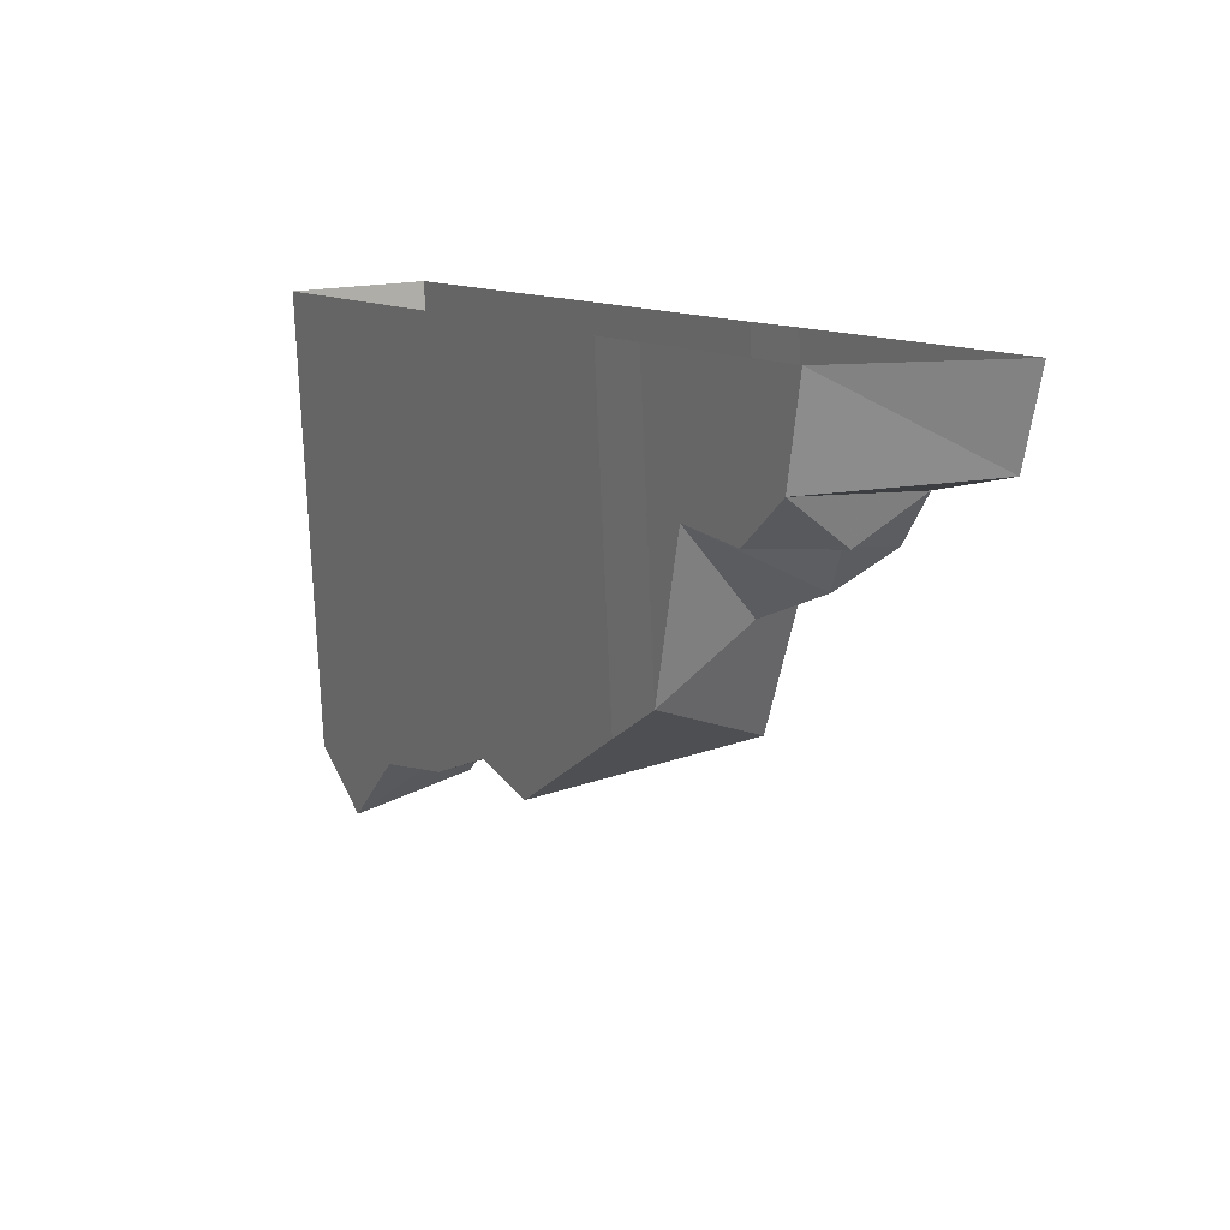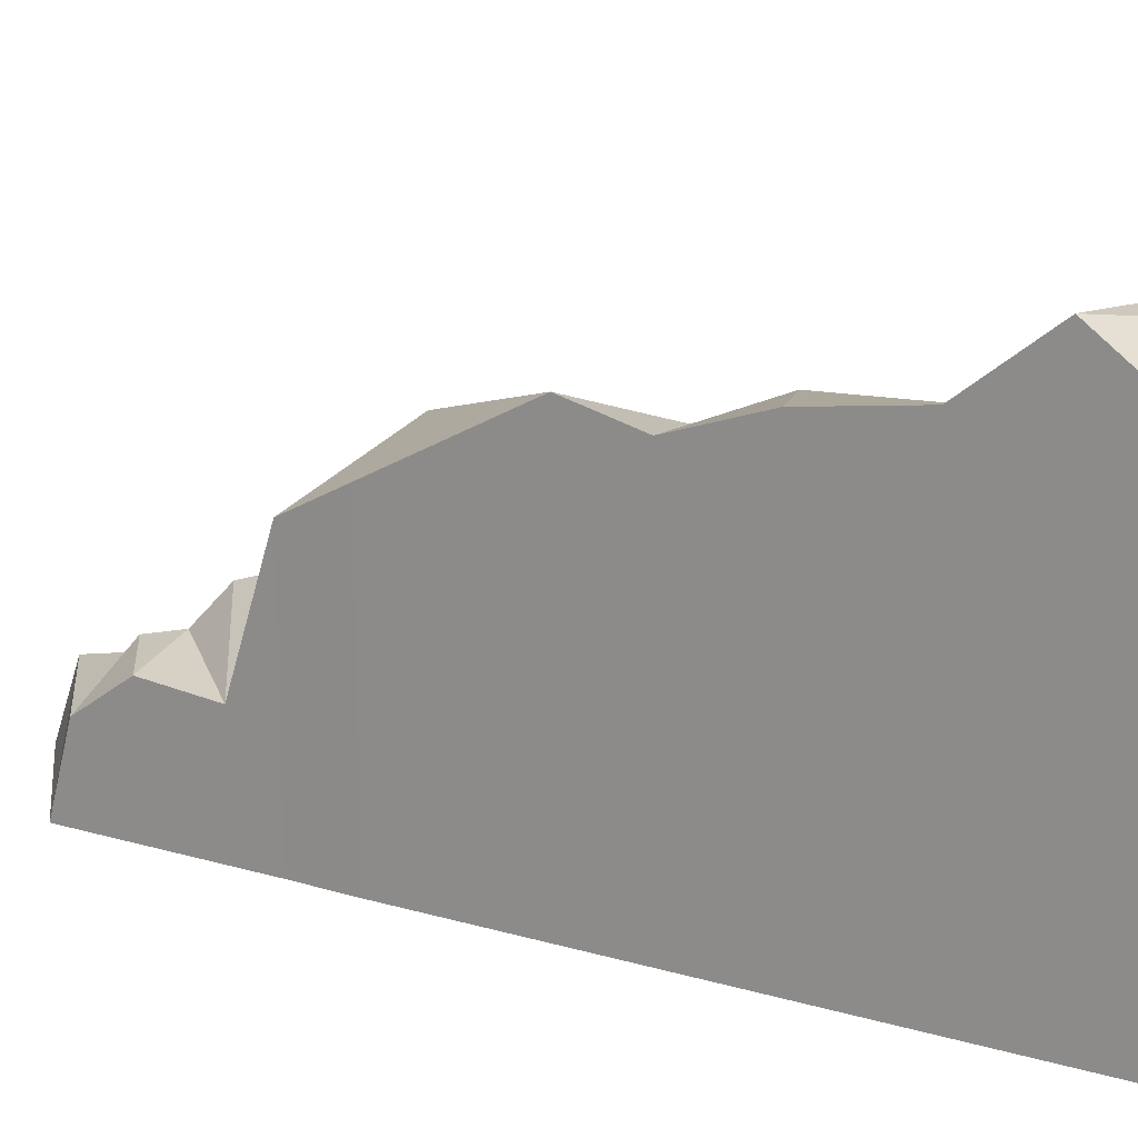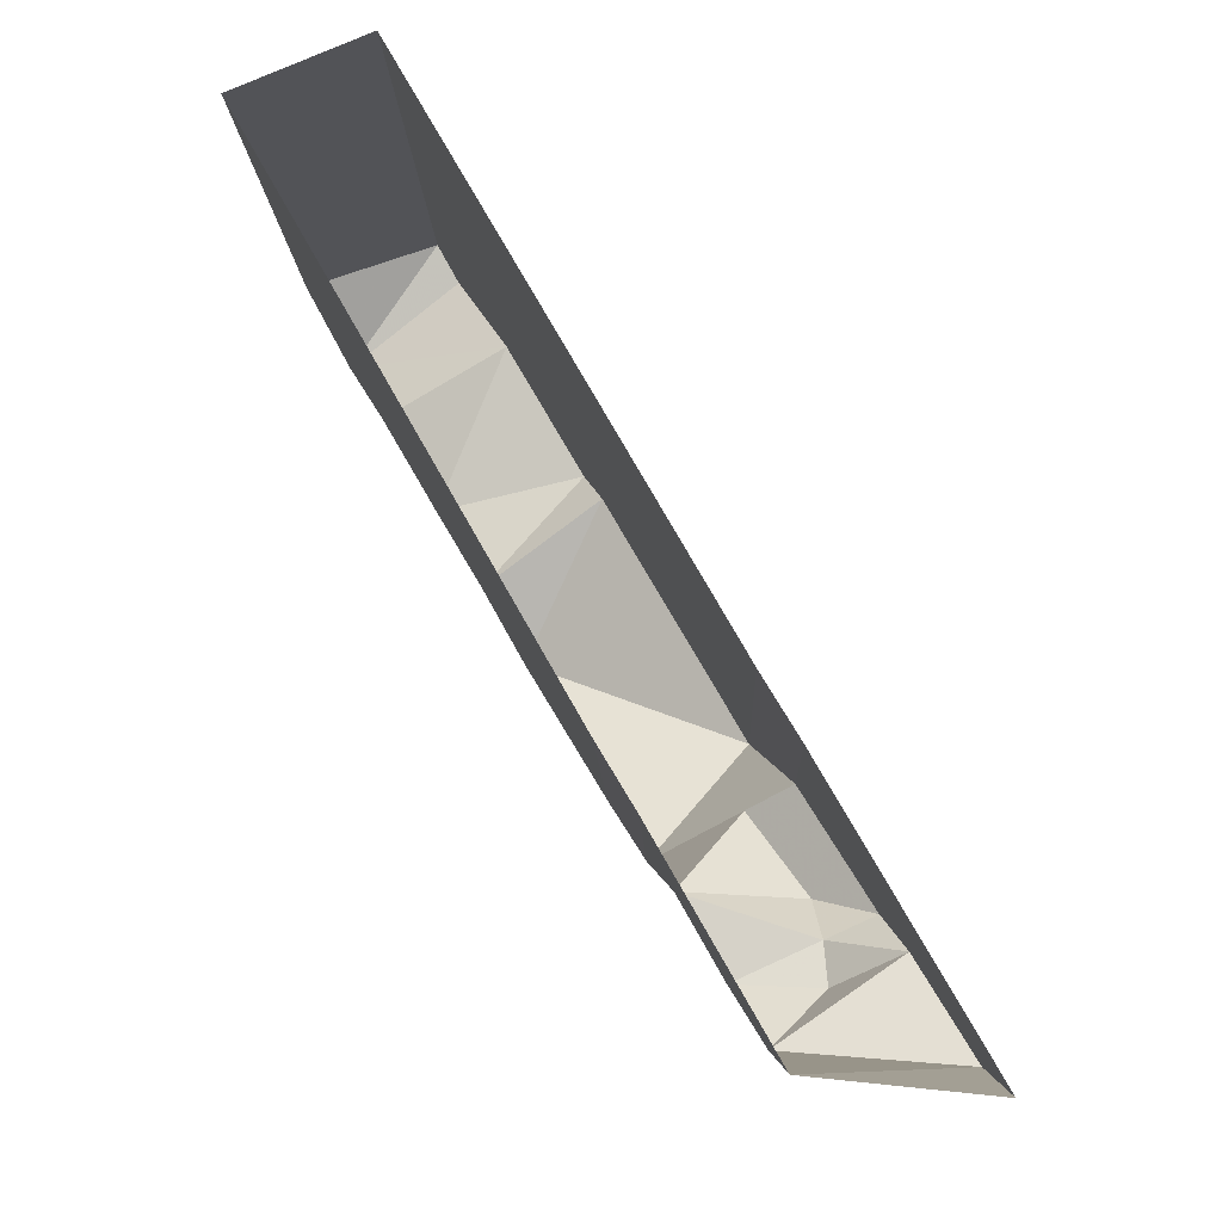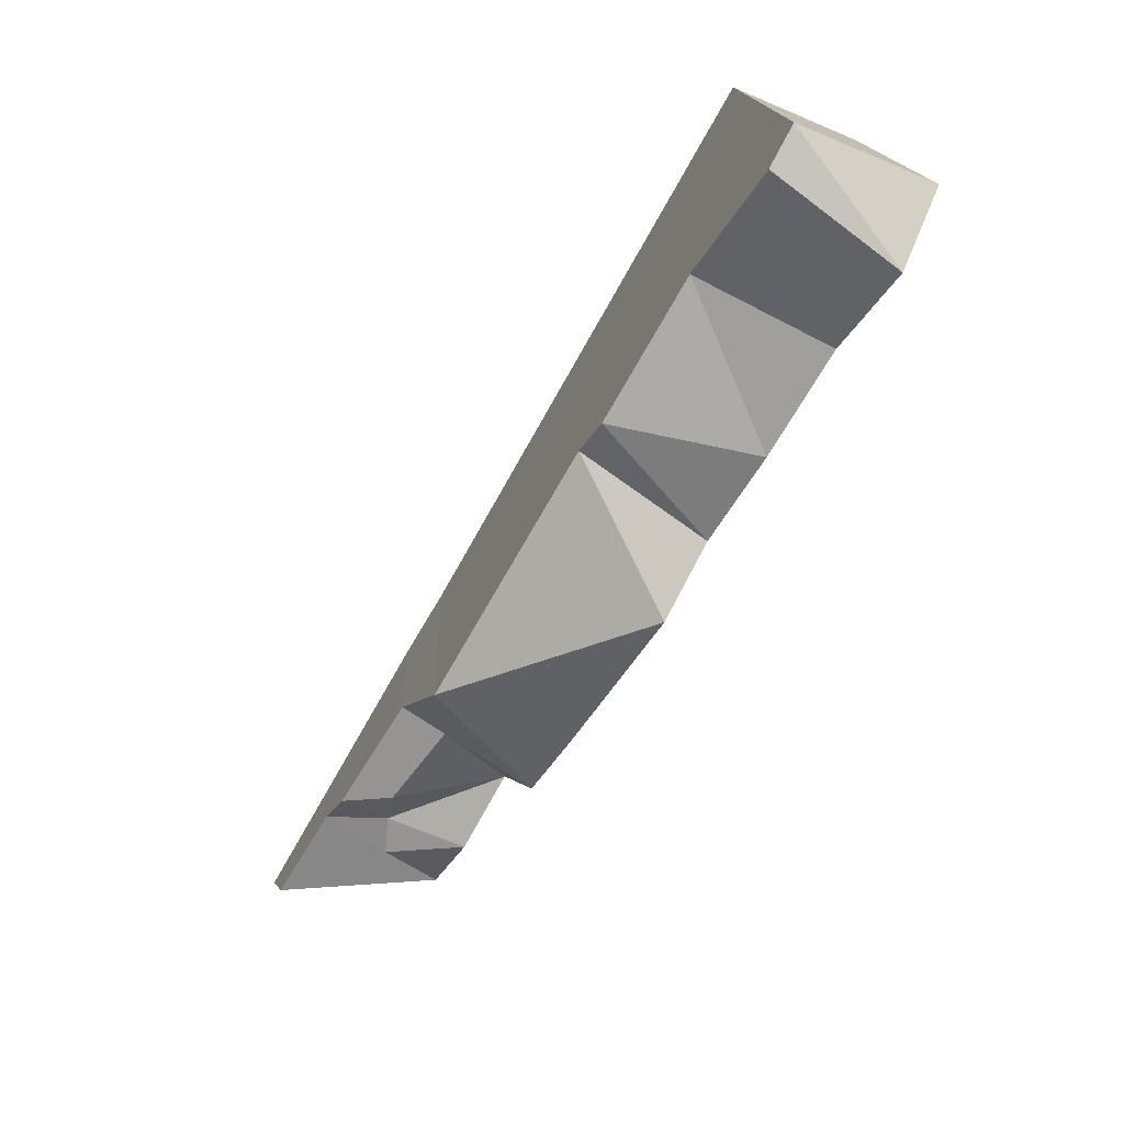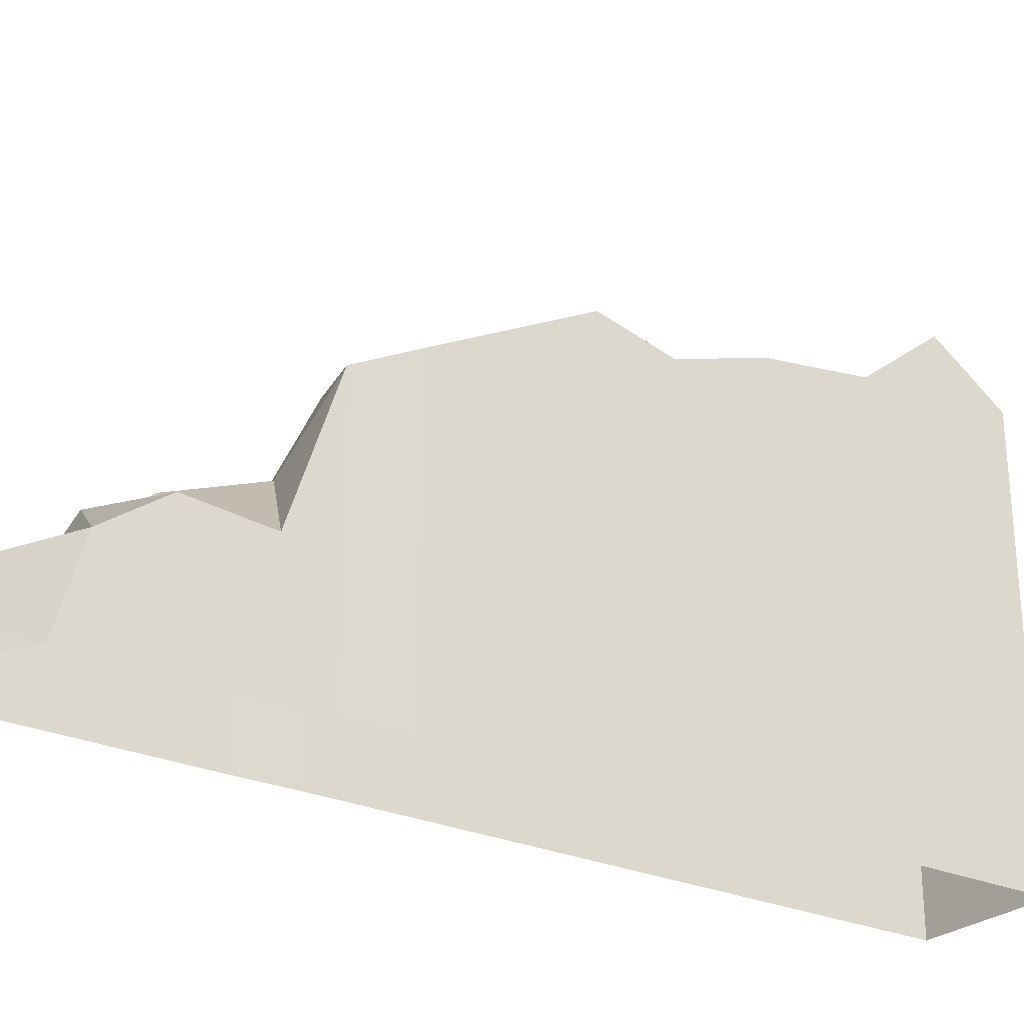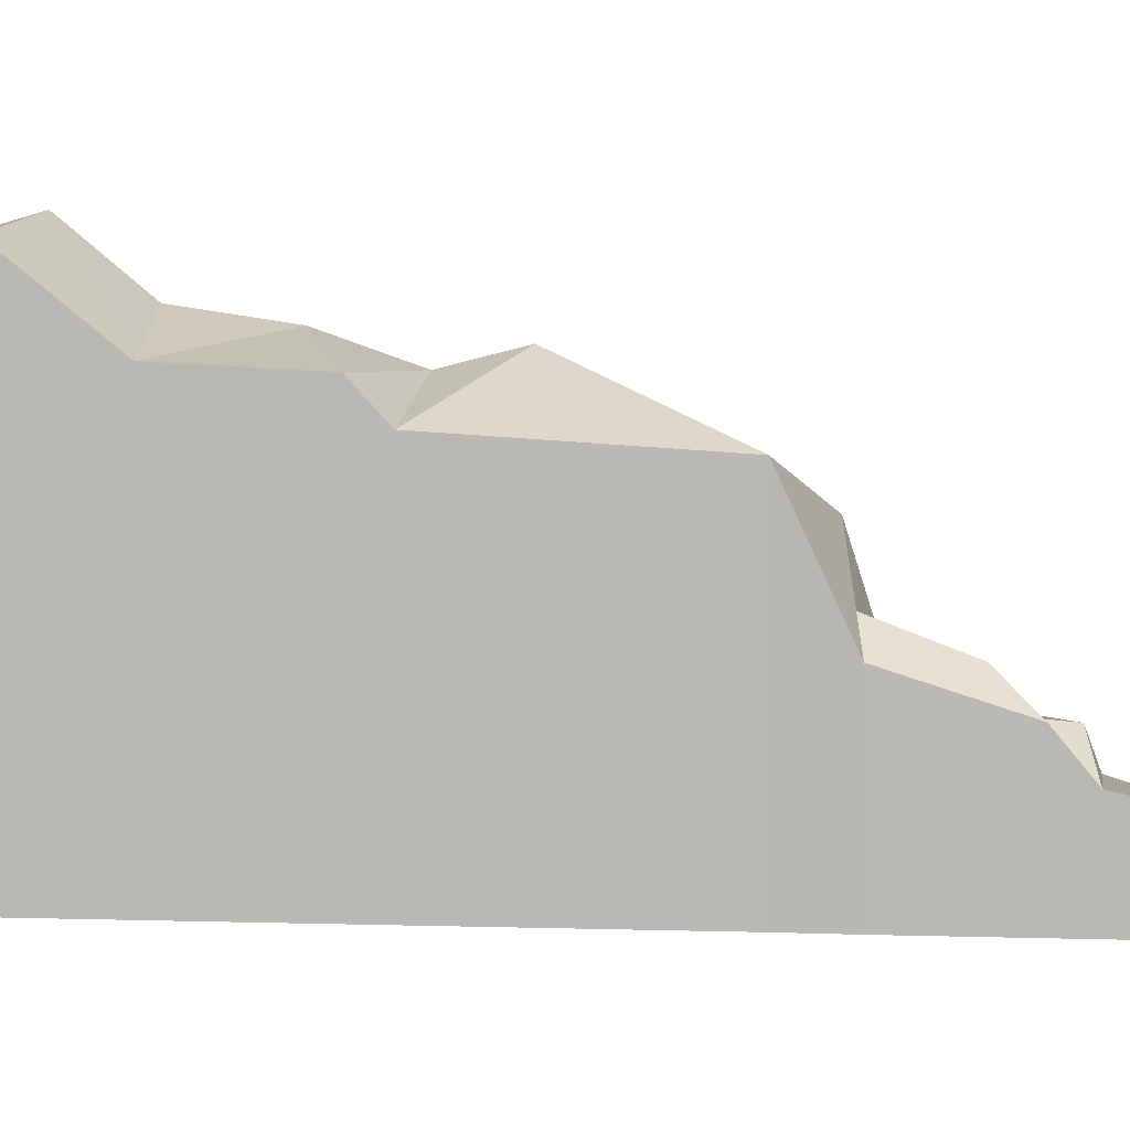
<metadata>
{"format":"obj","ext":"obj","renderer":"f3d","projection":"perspective","resolution":1024,"background":"white","views":[{"elev":-77.8,"azim":-177.5,"up":"+Y"},{"elev":19.2,"azim":88.6,"up":"+Z"},{"elev":-12.6,"azim":-178.0,"up":"+Y"},{"elev":14.5,"azim":-1.8,"up":"+Y"},{"elev":-28.0,"azim":27.2,"up":"+Z"},{"elev":6.4,"azim":-114.8,"up":"+Z"}]}
</metadata>
<code>
g shenjie_fuben_01_chushengdian_1
v 73.27 173.5 1.558
v 73.27 173.5 201.1
v 124.4 152 189.8
v 124.4 152 1.558
v -12.58 -87.65 119.7
v -12.58 -87.65 1.558
v 1.789 -63.65 1.558
v 1.789 -63.65 135
v -12.58 -87.65 119.7
v 34.55 -6.011 171.5
v 63.07 44.16 1.558
v 124.4 152 1.558
v 69.53 55.54 176.8
v 42.32 119.1 168.2
v 73.27 173.5 1.558
v 11.99 65.73 1.558
v 11.99 65.73 165.1
v 4.399 52.37 148.6
v 50.42 21.91 163.2
v 91.98 95.02 183.6
v 109.2 125.2 212.3
v 124.4 152 189.8
v 64.76 158.6 204.9
v 73.27 173.5 201.1
v -49.29 -42.09 1.558
v -49.29 -42.09 141.8
v 1.789 -63.65 135
v 34.55 -6.011 171.5
v -49.29 -42.09 141.8
v -12.58 -87.65 119.7
v 50.42 21.91 163.2
v 4.399 52.37 148.6
v 69.53 55.54 176.8
v 11.99 65.73 165.1
v 91.98 95.02 183.6
v 42.32 119.1 168.2
v 109.2 125.2 212.3
v 64.76 158.6 204.9
v 109.2 125.2 212.3
v 124.4 152 189.8
v 73.27 173.5 201.1
v 64.76 158.6 204.9
v -118.9 -162.8 36.49
v -97.88 -126 45.76
v -63.66 -66.09 1.558
v -125.1 -173.5 1.558
v -89.88 -112 65.13
v -57.68 -166.6 1.558
v -52.35 -157.3 40.47
v -39.69 -135.1 59.24
v -22.63 -105.2 56.06
v -12.58 -87.65 119.7
v -63.66 -66.09 81.89
v -57.68 -166.6 1.558
v -52.35 -157.3 40.47
v -118.9 -162.8 36.49
v -125.1 -173.5 1.558
v -52.35 -157.3 40.47
v -97.88 -126 45.76
v -118.9 -162.8 36.49
v -39.69 -135.1 59.24
v -71.29 -120.5 62.95
v -72.57 -136.4 60.72
v -22.63 -105.2 56.06
v -52.35 -157.3 40.47
v -46.54 -73.32 94.56
v -46.54 -73.32 94.56
v -68.39 -105.2 80.3
v -63.66 -66.09 81.89
v -89.88 -112 65.13
v -68.39 -105.2 80.3
v -46.54 -73.32 94.56
v -63.66 -66.09 81.89
v -97.88 -126 45.76
v -89.88 -112 65.13
v -22.63 -105.2 56.06
v -12.58 -87.65 119.7
f 1 2 3
f 3 4 1
f 5 6 7
f 5 7 8
f 5 8 9
f 8 7 10
f 11 12 13
f 14 15 16
f 16 17 14
f 17 16 18
f 7 11 13
f 13 19 7
f 7 19 10
f 12 20 13
f 12 21 20
f 12 22 21
f 14 23 24
f 24 15 14
f 16 25 26
f 26 18 16
f 27 28 29
f 30 27 29
f 28 31 32
f 32 29 28
f 31 33 34
f 34 32 31
f 33 35 36
f 36 34 33
f 35 37 36
f 37 38 36
f 39 40 41
f 41 42 39
f 43 44 45
f 45 46 43
f 44 47 45
f 48 6 49
f 49 6 50
f 50 6 51
f 6 52 51
f 25 45 53
f 53 26 25
f 53 45 47
f 54 55 56
f 56 57 54
f 58 59 60
f 61 62 63
f 61 64 62
f 65 61 63
f 30 29 66
f 64 67 68
f 29 69 66
f 70 71 72
f 72 73 70
f 74 63 62
f 62 75 74
f 63 74 65
f 30 66 76
f 76 77 30
f 68 75 62
f 64 68 62

</code>
